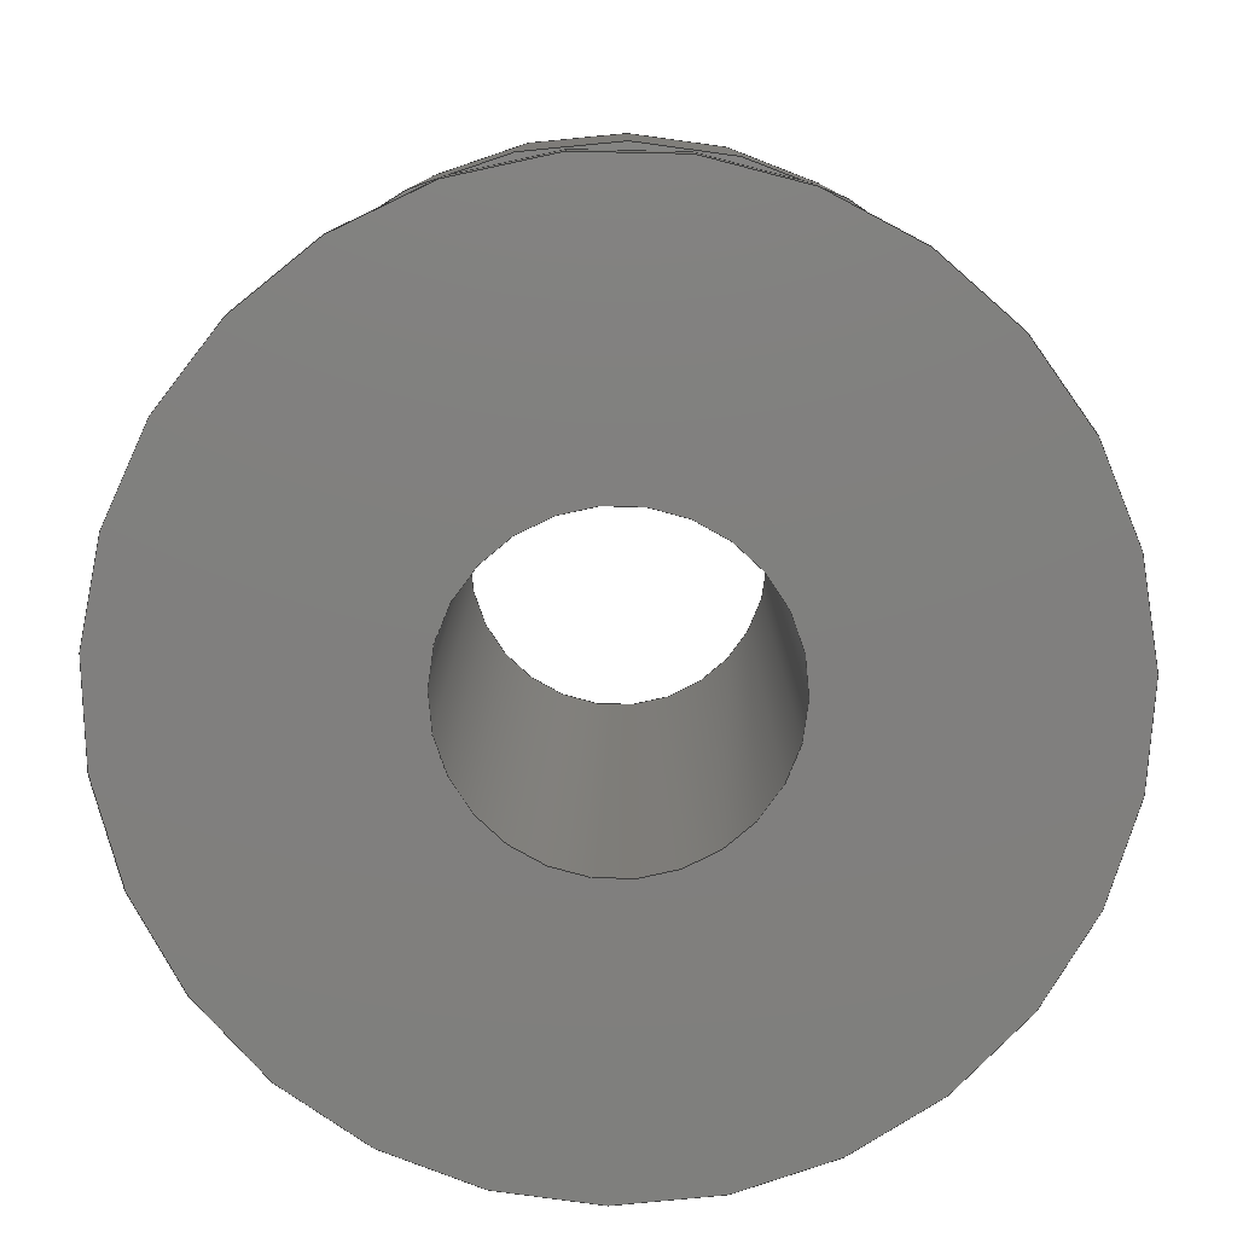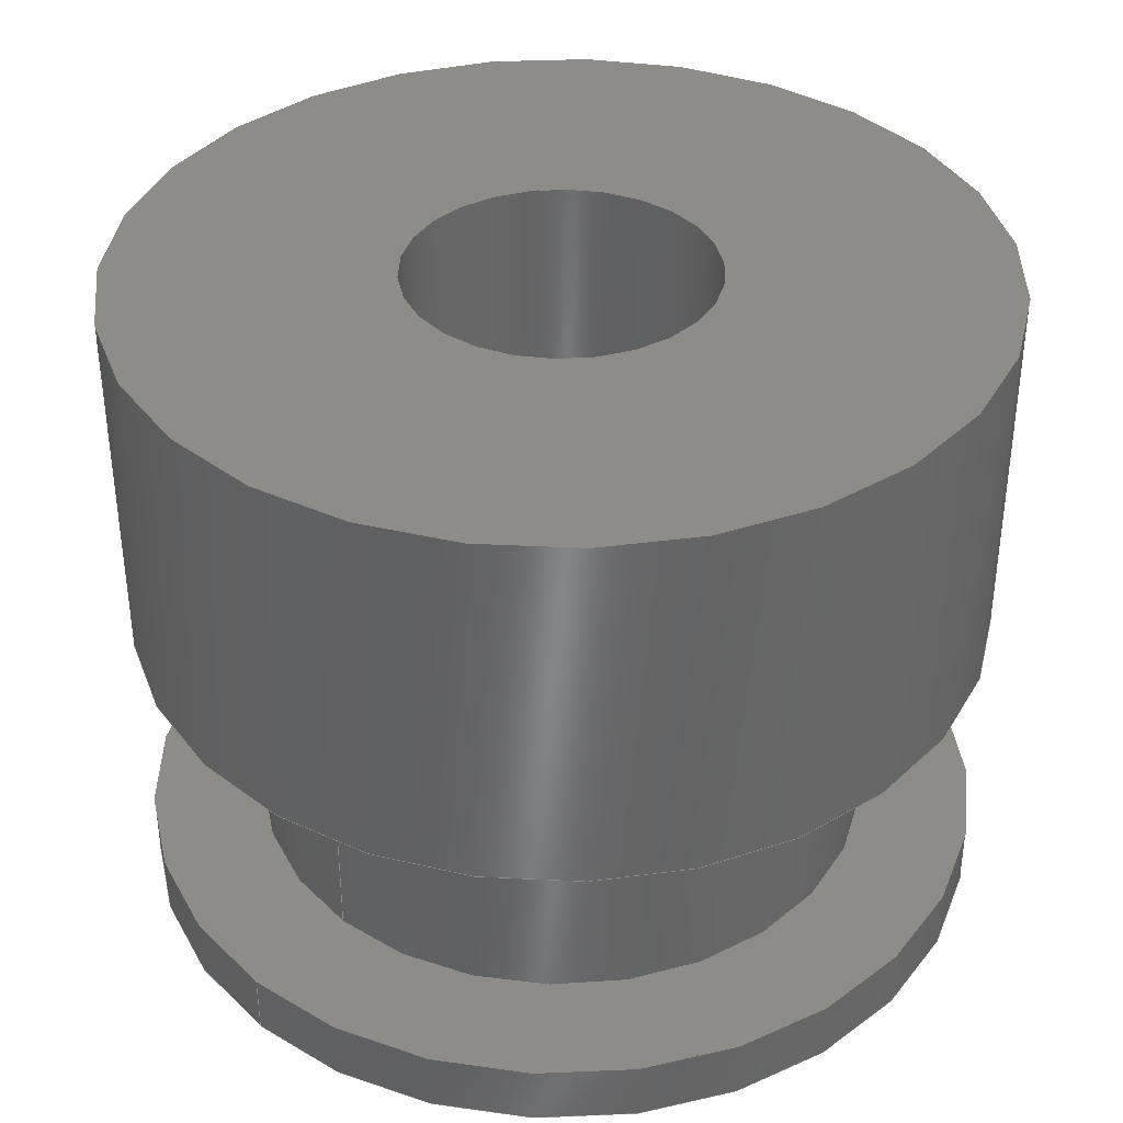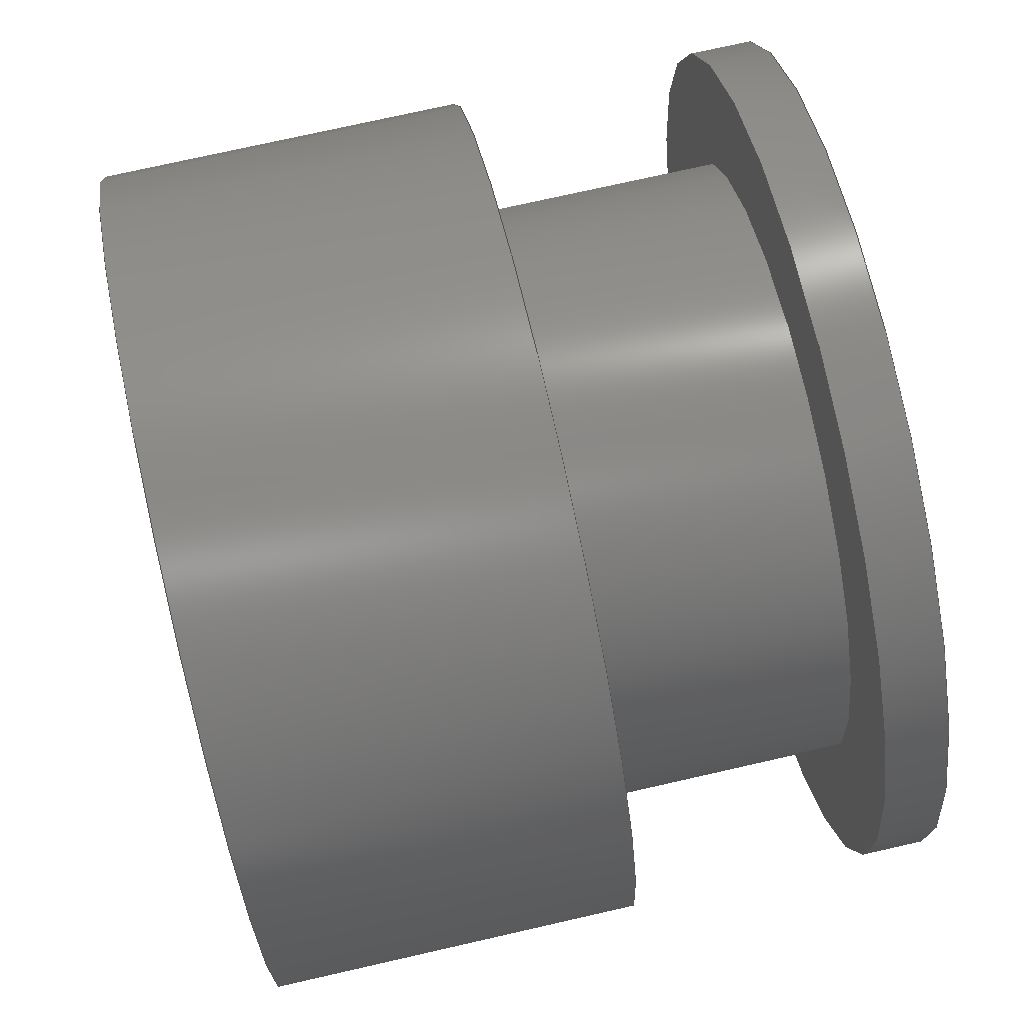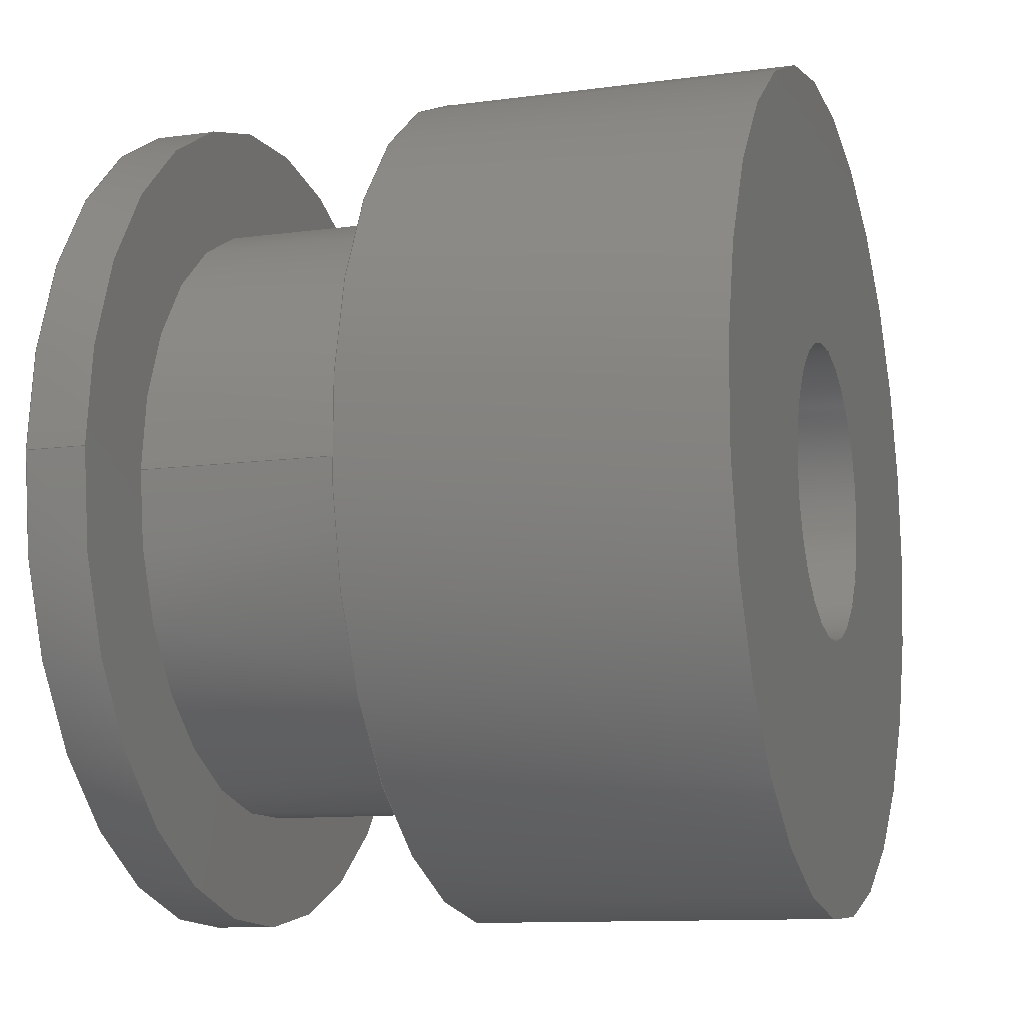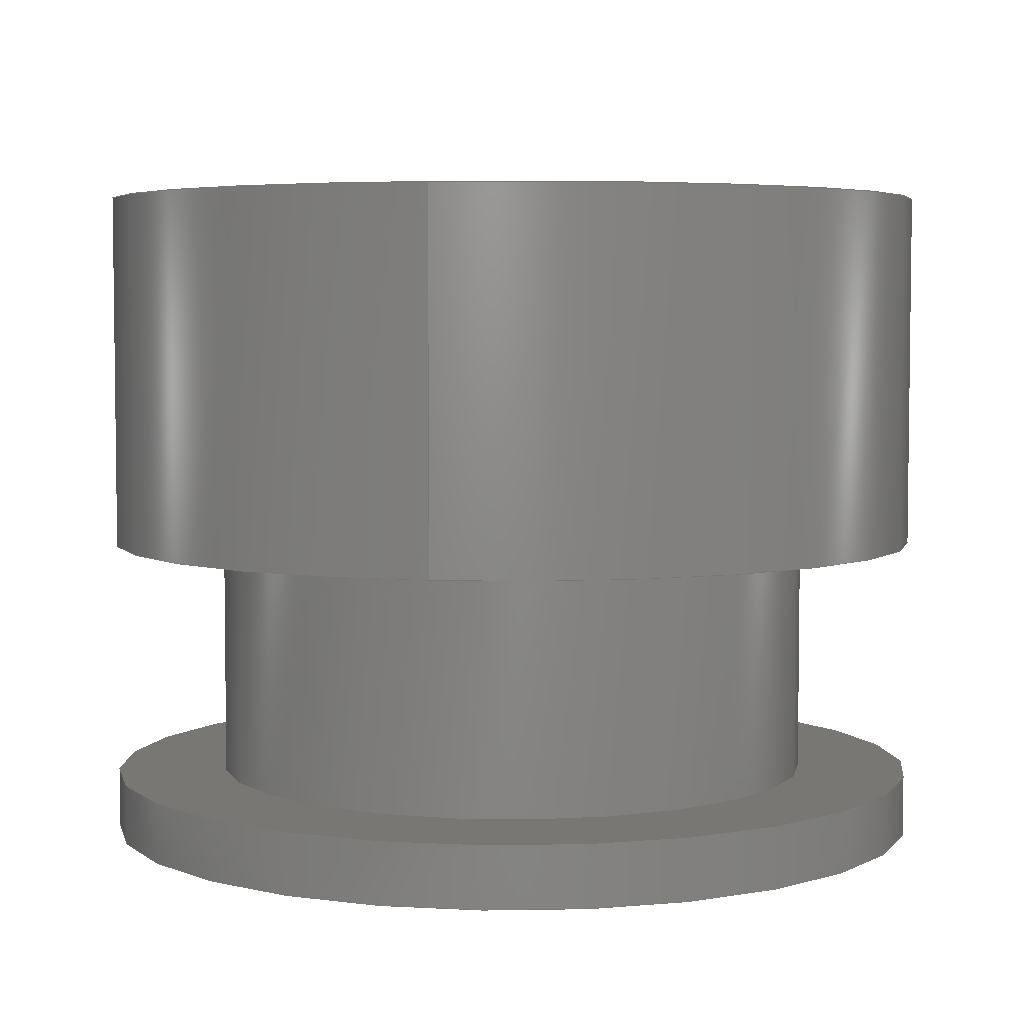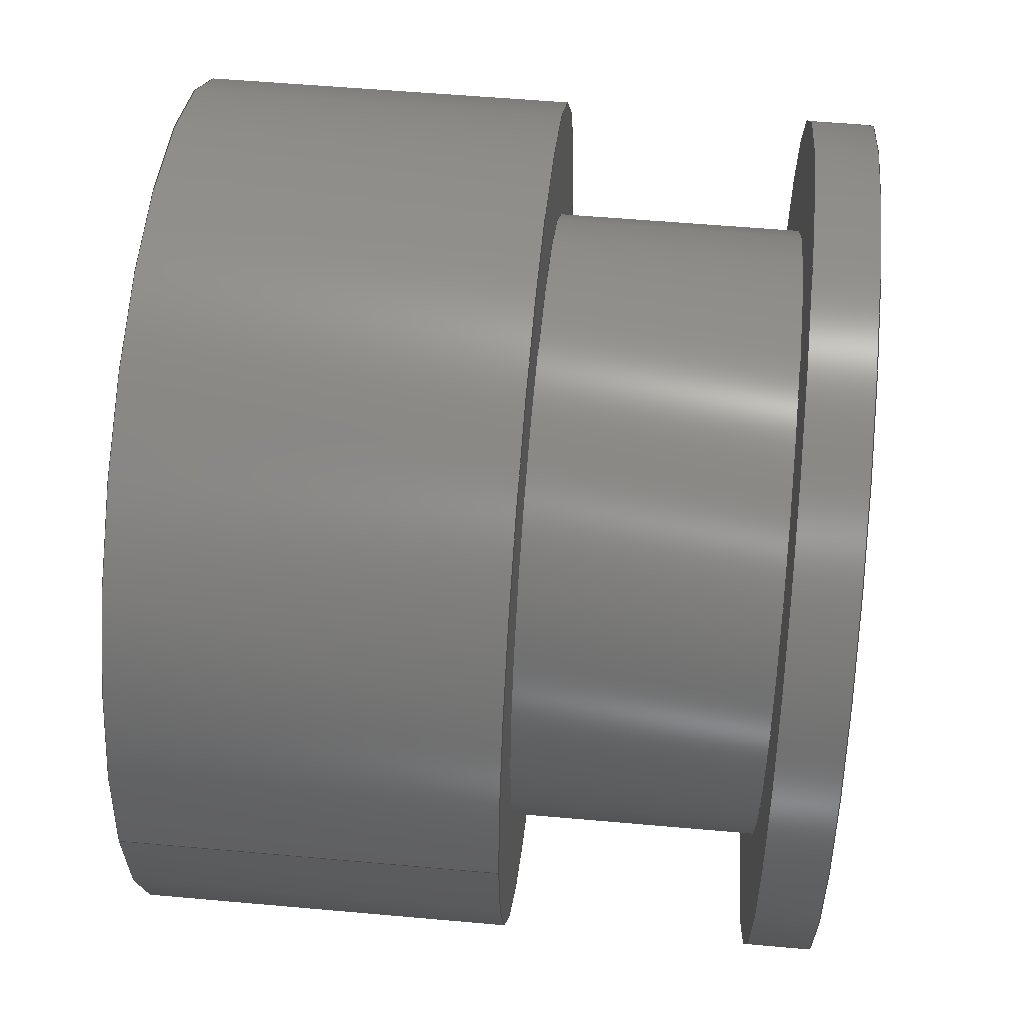
<metadata>
{"format":"step","ext":"step","renderer":"f3d","projection":"perspective","resolution":1024,"background":"white","views":[{"elev":-79.7,"azim":-84.5,"up":"+Z"},{"elev":37.1,"azim":-46.4,"up":"+Z"},{"elev":74.6,"azim":77.2,"up":"+Y"},{"elev":-11.1,"azim":-71.7,"up":"+Y"},{"elev":4.7,"azim":100.3,"up":"+Z"},{"elev":53.2,"azim":95.5,"up":"+Y"}]}
</metadata>
<code>
ISO-10303-21;
DATA;
#1=MECHANICAL_DESIGN_GEOMETRIC_PRESENTATION_REPRESENTATION('',(#4),#174);
#2=SHAPE_REPRESENTATION_RELATIONSHIP('SRR','None',#183,#3);
#3=ADVANCED_BREP_SHAPE_REPRESENTATION('',(#5),#173);
#4=STYLED_ITEM('',(#192),#5);
#5=MANIFOLD_SOLID_BREP('Solid1',#94);
#6=CYLINDRICAL_SURFACE('',#99,7.048);
#7=CYLINDRICAL_SURFACE('',#103,5.169);
#8=CYLINDRICAL_SURFACE('',#105,2.5);
#9=CYLINDRICAL_SURFACE('',#107,7.048);
#10=FACE_BOUND('',#27,.T.);
#11=FACE_BOUND('',#29,.T.);
#12=FACE_BOUND('',#31,.T.);
#13=FACE_BOUND('',#33,.T.);
#14=FACE_BOUND('',#35,.T.);
#15=FACE_BOUND('',#37,.T.);
#16=FACE_BOUND('',#39,.T.);
#17=FACE_BOUND('',#41,.T.);
#18=FACE_OUTER_BOUND('',#26,.T.);
#19=FACE_OUTER_BOUND('',#28,.T.);
#20=FACE_OUTER_BOUND('',#30,.T.);
#21=FACE_OUTER_BOUND('',#32,.T.);
#22=FACE_OUTER_BOUND('',#34,.T.);
#23=FACE_OUTER_BOUND('',#36,.T.);
#24=FACE_OUTER_BOUND('',#38,.T.);
#25=FACE_OUTER_BOUND('',#40,.T.);
#26=EDGE_LOOP('',(#66));
#27=EDGE_LOOP('',(#67));
#28=EDGE_LOOP('',(#68));
#29=EDGE_LOOP('',(#69));
#30=EDGE_LOOP('',(#70));
#31=EDGE_LOOP('',(#71));
#32=EDGE_LOOP('',(#72));
#33=EDGE_LOOP('',(#73));
#34=EDGE_LOOP('',(#74));
#35=EDGE_LOOP('',(#75));
#36=EDGE_LOOP('',(#76));
#37=EDGE_LOOP('',(#77));
#38=EDGE_LOOP('',(#78));
#39=EDGE_LOOP('',(#79));
#40=EDGE_LOOP('',(#80));
#41=EDGE_LOOP('',(#81));
#42=CIRCLE('',#97,7.048);
#43=CIRCLE('',#98,5.169);
#44=CIRCLE('',#100,7.048);
#45=CIRCLE('',#102,2.5);
#46=CIRCLE('',#104,5.169);
#47=CIRCLE('',#106,2.5);
#48=CIRCLE('',#108,7.048);
#49=CIRCLE('',#109,7.048);
#50=VERTEX_POINT('',#148);
#51=VERTEX_POINT('',#150);
#52=VERTEX_POINT('',#153);
#53=VERTEX_POINT('',#156);
#54=VERTEX_POINT('',#159);
#55=VERTEX_POINT('',#162);
#56=VERTEX_POINT('',#165);
#57=VERTEX_POINT('',#167);
#58=EDGE_CURVE('',#50,#50,#42,.T.);
#59=EDGE_CURVE('',#51,#51,#43,.T.);
#60=EDGE_CURVE('',#52,#52,#44,.T.);
#61=EDGE_CURVE('',#53,#53,#45,.T.);
#62=EDGE_CURVE('',#54,#54,#46,.T.);
#63=EDGE_CURVE('',#55,#55,#47,.T.);
#64=EDGE_CURVE('',#56,#56,#48,.T.);
#65=EDGE_CURVE('',#57,#57,#49,.T.);
#66=ORIENTED_EDGE('',*,*,#58,.T.);
#67=ORIENTED_EDGE('',*,*,#59,.T.);
#68=ORIENTED_EDGE('',*,*,#60,.F.);
#69=ORIENTED_EDGE('',*,*,#58,.F.);
#70=ORIENTED_EDGE('',*,*,#60,.T.);
#71=ORIENTED_EDGE('',*,*,#61,.T.);
#72=ORIENTED_EDGE('',*,*,#59,.F.);
#73=ORIENTED_EDGE('',*,*,#62,.F.);
#74=ORIENTED_EDGE('',*,*,#61,.F.);
#75=ORIENTED_EDGE('',*,*,#63,.F.);
#76=ORIENTED_EDGE('',*,*,#64,.F.);
#77=ORIENTED_EDGE('',*,*,#65,.T.);
#78=ORIENTED_EDGE('',*,*,#64,.T.);
#79=ORIENTED_EDGE('',*,*,#62,.T.);
#80=ORIENTED_EDGE('',*,*,#65,.F.);
#81=ORIENTED_EDGE('',*,*,#63,.T.);
#82=PLANE('',#96);
#83=PLANE('',#101);
#84=PLANE('',#110);
#85=PLANE('',#111);
#86=ADVANCED_FACE('',(#18,#10),#82,.T.);
#87=ADVANCED_FACE('',(#19,#11),#6,.T.);
#88=ADVANCED_FACE('',(#20,#12),#83,.F.);
#89=ADVANCED_FACE('',(#21,#13),#7,.T.);
#90=ADVANCED_FACE('',(#22,#14),#8,.F.);
#91=ADVANCED_FACE('',(#23,#15),#9,.T.);
#92=ADVANCED_FACE('',(#24,#16),#84,.F.);
#93=ADVANCED_FACE('',(#25,#17),#85,.T.);
#94=CLOSED_SHELL('',(#86,#87,#88,#89,#90,#91,#92,#93));
#95=AXIS2_PLACEMENT_3D('placement',#146,#112,#113);
#96=AXIS2_PLACEMENT_3D('',#147,#114,#115);
#97=AXIS2_PLACEMENT_3D('',#149,#116,#117);
#98=AXIS2_PLACEMENT_3D('',#151,#118,#119);
#99=AXIS2_PLACEMENT_3D('',#152,#120,#121);
#100=AXIS2_PLACEMENT_3D('',#154,#122,#123);
#101=AXIS2_PLACEMENT_3D('',#155,#124,#125);
#102=AXIS2_PLACEMENT_3D('',#157,#126,#127);
#103=AXIS2_PLACEMENT_3D('',#158,#128,#129);
#104=AXIS2_PLACEMENT_3D('',#160,#130,#131);
#105=AXIS2_PLACEMENT_3D('',#161,#132,#133);
#106=AXIS2_PLACEMENT_3D('',#163,#134,#135);
#107=AXIS2_PLACEMENT_3D('',#164,#136,#137);
#108=AXIS2_PLACEMENT_3D('',#166,#138,#139);
#109=AXIS2_PLACEMENT_3D('',#168,#140,#141);
#110=AXIS2_PLACEMENT_3D('',#169,#142,#143);
#111=AXIS2_PLACEMENT_3D('',#170,#144,#145);
#112=DIRECTION('axis',(0,0,1));
#113=DIRECTION('refdir',(1,0,0));
#114=DIRECTION('center_axis',(0,0,1));
#115=DIRECTION('ref_axis',(1,0,0));
#116=DIRECTION('center_axis',(0,0,1));
#117=DIRECTION('ref_axis',(1,0,0));
#118=DIRECTION('center_axis',(0,0,-1));
#119=DIRECTION('ref_axis',(1,0,0));
#120=DIRECTION('center_axis',(0,0,-1));
#121=DIRECTION('ref_axis',(1,0,0));
#122=DIRECTION('center_axis',(0,0,-1));
#123=DIRECTION('ref_axis',(1,0,0));
#124=DIRECTION('center_axis',(0,0,1));
#125=DIRECTION('ref_axis',(1,0,0));
#126=DIRECTION('center_axis',(0,0,1));
#127=DIRECTION('ref_axis',(1,0,0));
#128=DIRECTION('center_axis',(0,0,-1));
#129=DIRECTION('ref_axis',(1,0,0));
#130=DIRECTION('center_axis',(0,0,1));
#131=DIRECTION('ref_axis',(1,0,0));
#132=DIRECTION('center_axis',(0,0,-1));
#133=DIRECTION('ref_axis',(-1,0,0));
#134=DIRECTION('center_axis',(0,0,-1));
#135=DIRECTION('ref_axis',(-1,0,0));
#136=DIRECTION('center_axis',(0,0,-1));
#137=DIRECTION('ref_axis',(-1,0,0));
#138=DIRECTION('center_axis',(0,0,-1));
#139=DIRECTION('ref_axis',(-1,0,0));
#140=DIRECTION('center_axis',(0,0,-1));
#141=DIRECTION('ref_axis',(-1,0,0));
#142=DIRECTION('center_axis',(0,0,1));
#143=DIRECTION('ref_axis',(1,0,0));
#144=DIRECTION('center_axis',(0,0,1));
#145=DIRECTION('ref_axis',(1,0,0));
#146=CARTESIAN_POINT('',(0,0,0));
#147=CARTESIAN_POINT('Origin',(-1.961,0.117,-10.08));
#148=CARTESIAN_POINT('',(-9.009,0.117,-10.08));
#149=CARTESIAN_POINT('Origin',(-1.961,0.117,-10.08));
#150=CARTESIAN_POINT('',(-7.13,0.117,-10.08));
#151=CARTESIAN_POINT('Origin',(-1.961,0.117,-10.08));
#152=CARTESIAN_POINT('Origin',(-1.961,0.117,-10.08));
#153=CARTESIAN_POINT('',(-9.009,0.117,-11.1));
#154=CARTESIAN_POINT('Origin',(-1.961,0.117,-11.1));
#155=CARTESIAN_POINT('Origin',(-1.961,0.117,-11.1));
#156=CARTESIAN_POINT('',(-4.461,0.117,-11.1));
#157=CARTESIAN_POINT('Origin',(-1.961,0.117,-11.1));
#158=CARTESIAN_POINT('Origin',(-1.961,0.117,-6.02));
#159=CARTESIAN_POINT('',(-7.13,0.117,-6.02));
#160=CARTESIAN_POINT('Origin',(-1.961,0.117,-6.02));
#161=CARTESIAN_POINT('Origin',(-1.961,0.117,0));
#162=CARTESIAN_POINT('',(0.5393,0.117,0));
#163=CARTESIAN_POINT('Origin',(-1.961,0.117,0));
#164=CARTESIAN_POINT('Origin',(-1.961,0.117,0));
#165=CARTESIAN_POINT('',(5.088,0.117,-6.02));
#166=CARTESIAN_POINT('Origin',(-1.961,0.117,-6.02));
#167=CARTESIAN_POINT('',(5.088,0.117,0));
#168=CARTESIAN_POINT('Origin',(-1.961,0.117,0));
#169=CARTESIAN_POINT('Origin',(-1.961,0.117,-6.02));
#170=CARTESIAN_POINT('Origin',(-1.961,0.117,0));
#171=UNCERTAINTY_MEASURE_WITH_UNIT(LENGTH_MEASURE(0.01),#175,
'DISTANCE_ACCURACY_VALUE',
'Maximum model space distance between geometric entities at asserted c
onnectivities');
#172=UNCERTAINTY_MEASURE_WITH_UNIT(LENGTH_MEASURE(1e-06),#175,
'DISTANCE_ACCURACY_VALUE',
'Maximum model space distance between geometric entities at asserted c
onnectivities');
#173=(
GEOMETRIC_REPRESENTATION_CONTEXT(3)
GLOBAL_UNCERTAINTY_ASSIGNED_CONTEXT((#171))
GLOBAL_UNIT_ASSIGNED_CONTEXT((#175,#178,#176))
REPRESENTATION_CONTEXT('','3D')
);
#174=(
GEOMETRIC_REPRESENTATION_CONTEXT(3)
GLOBAL_UNCERTAINTY_ASSIGNED_CONTEXT((#172))
GLOBAL_UNIT_ASSIGNED_CONTEXT((#175,#178,#176))
REPRESENTATION_CONTEXT('','3D')
);
#175=(
LENGTH_UNIT()
NAMED_UNIT(*)
SI_UNIT(.MILLI.,.METRE.)
);
#176=(
NAMED_UNIT(*)
SI_UNIT($,.STERADIAN.)
SOLID_ANGLE_UNIT()
);
#177=DIMENSIONAL_EXPONENTS(0,0,0,0,0,0,0);
#178=(
CONVERSION_BASED_UNIT('degree',#180)
NAMED_UNIT(#177)
PLANE_ANGLE_UNIT()
);
#179=(
NAMED_UNIT(*)
PLANE_ANGLE_UNIT()
SI_UNIT($,.RADIAN.)
);
#180=PLANE_ANGLE_MEASURE_WITH_UNIT(PLANE_ANGLE_MEASURE(0.01745),#179);
#181=SHAPE_DEFINITION_REPRESENTATION(#182,#183);
#182=PRODUCT_DEFINITION_SHAPE('',$,#185);
#183=SHAPE_REPRESENTATION('',(#95),#173);
#184=PRODUCT_DEFINITION_CONTEXT('part definition',#189,'design');
#185=PRODUCT_DEFINITION('Pinion','Pinion',#186,#184);
#186=PRODUCT_DEFINITION_FORMATION('',$,#191);
#187=PRODUCT_RELATED_PRODUCT_CATEGORY('Pinion','Pinion',(#191));
#188=APPLICATION_PROTOCOL_DEFINITION('international standard',
'automotive_design',2009,#189);
#189=APPLICATION_CONTEXT(
'Core Data for Automotive Mechanical Design Process');
#190=PRODUCT_CONTEXT('part definition',#189,'mechanical');
#191=PRODUCT('Pinion','Pinion',$,(#190));
#192=PRESENTATION_STYLE_ASSIGNMENT((#193));
#193=SURFACE_STYLE_USAGE(.BOTH.,#194);
#194=SURFACE_SIDE_STYLE('',(#195));
#195=SURFACE_STYLE_FILL_AREA(#196);
#196=FILL_AREA_STYLE('',(#197));
#197=FILL_AREA_STYLE_COLOUR('',#198);
#198=COLOUR_RGB('',0.749,0.749,0.749);
ENDSEC;
END-ISO-10303-21;

</code>
